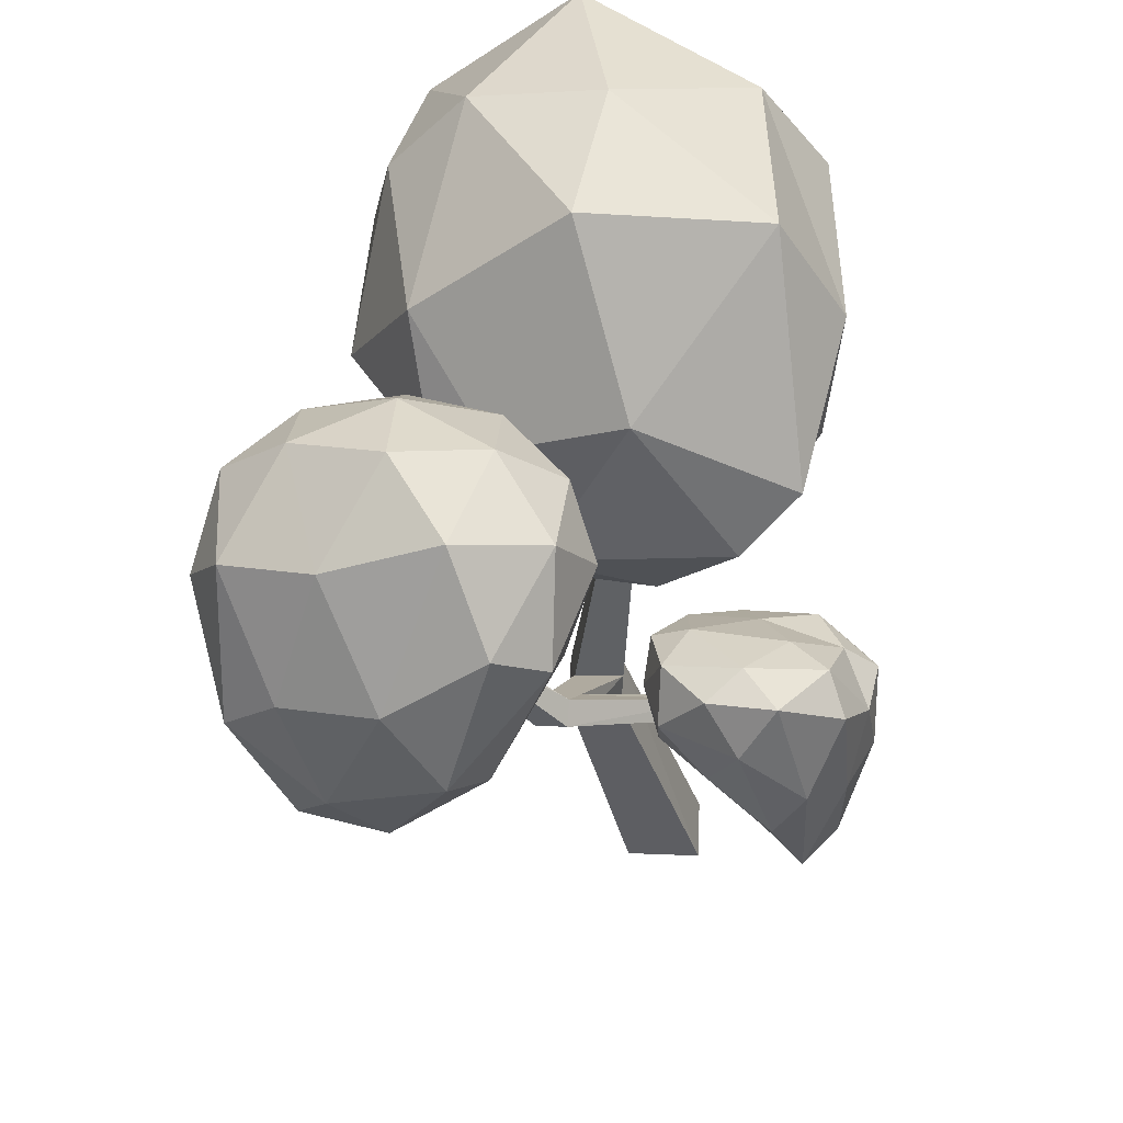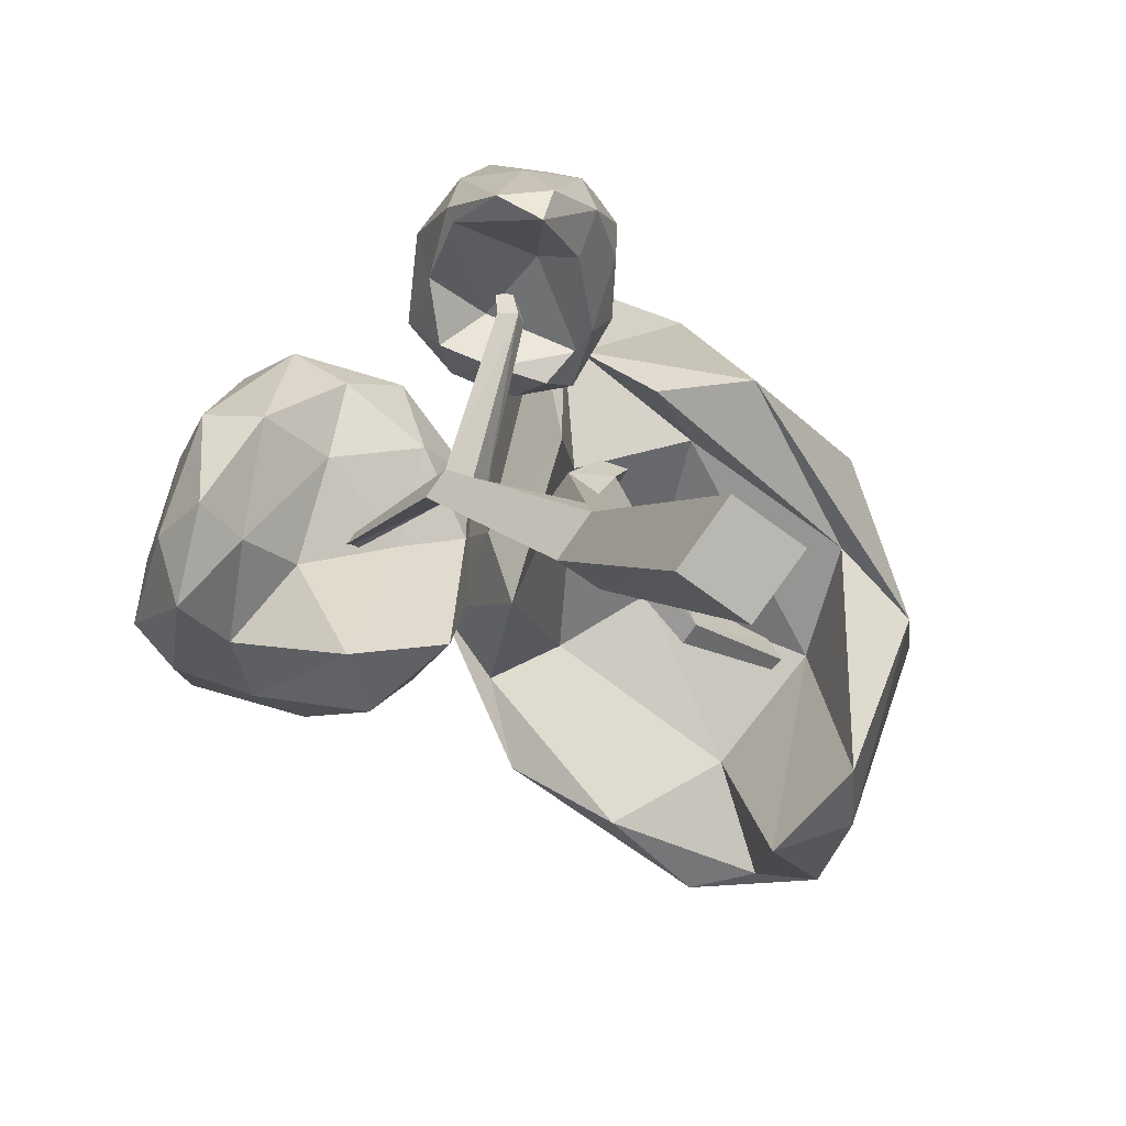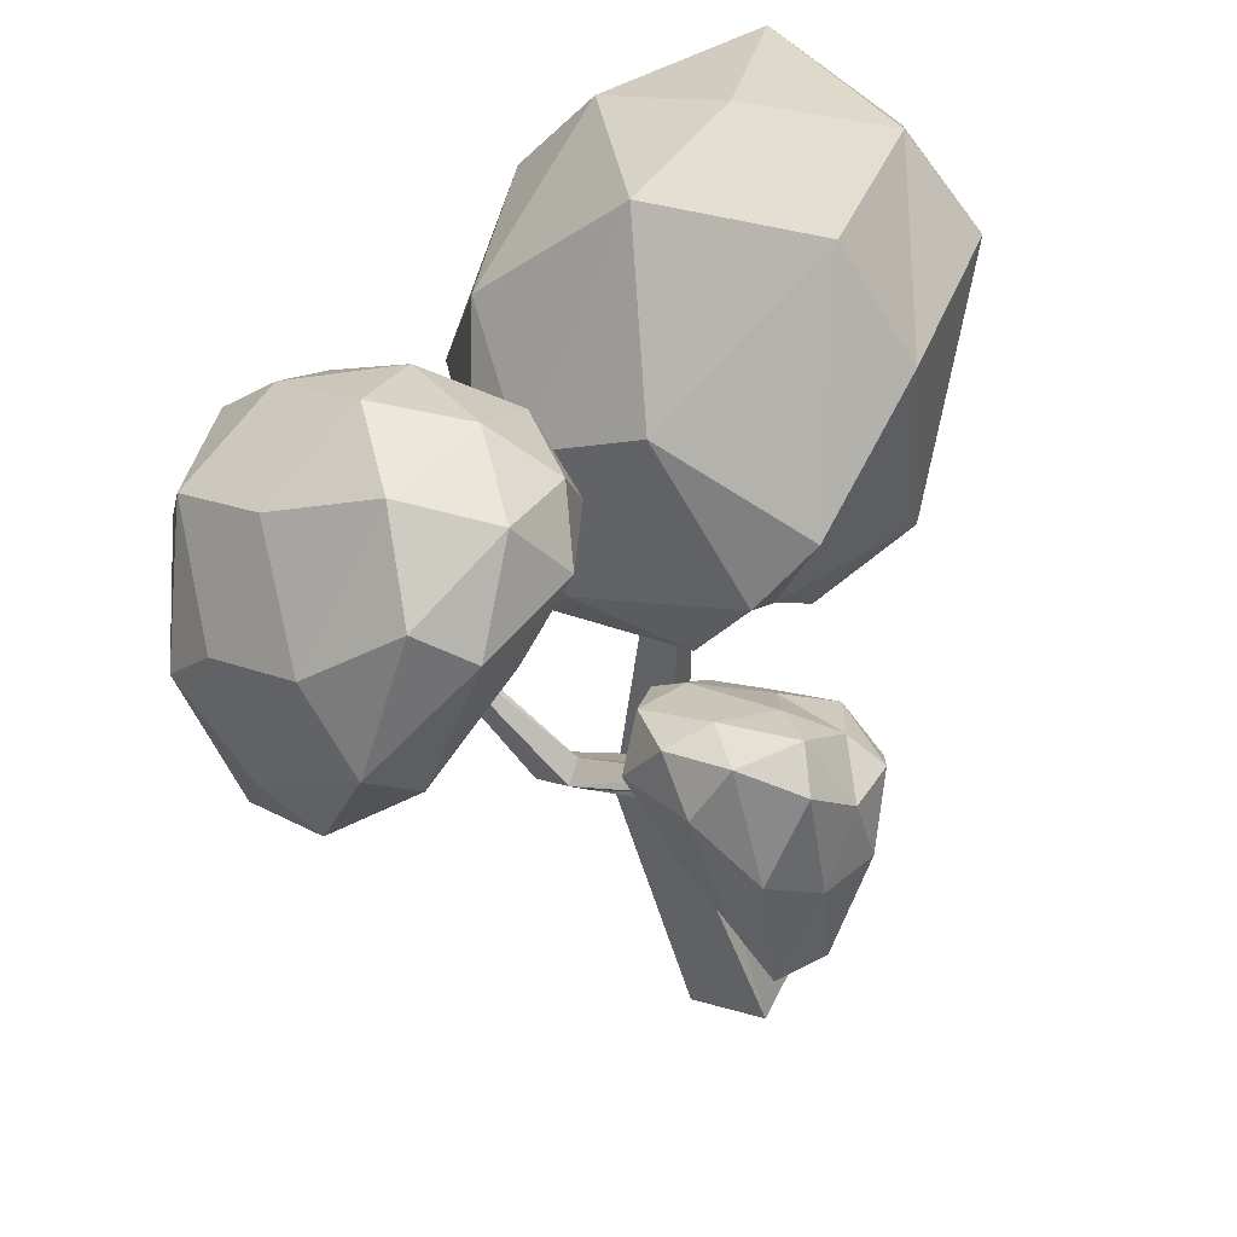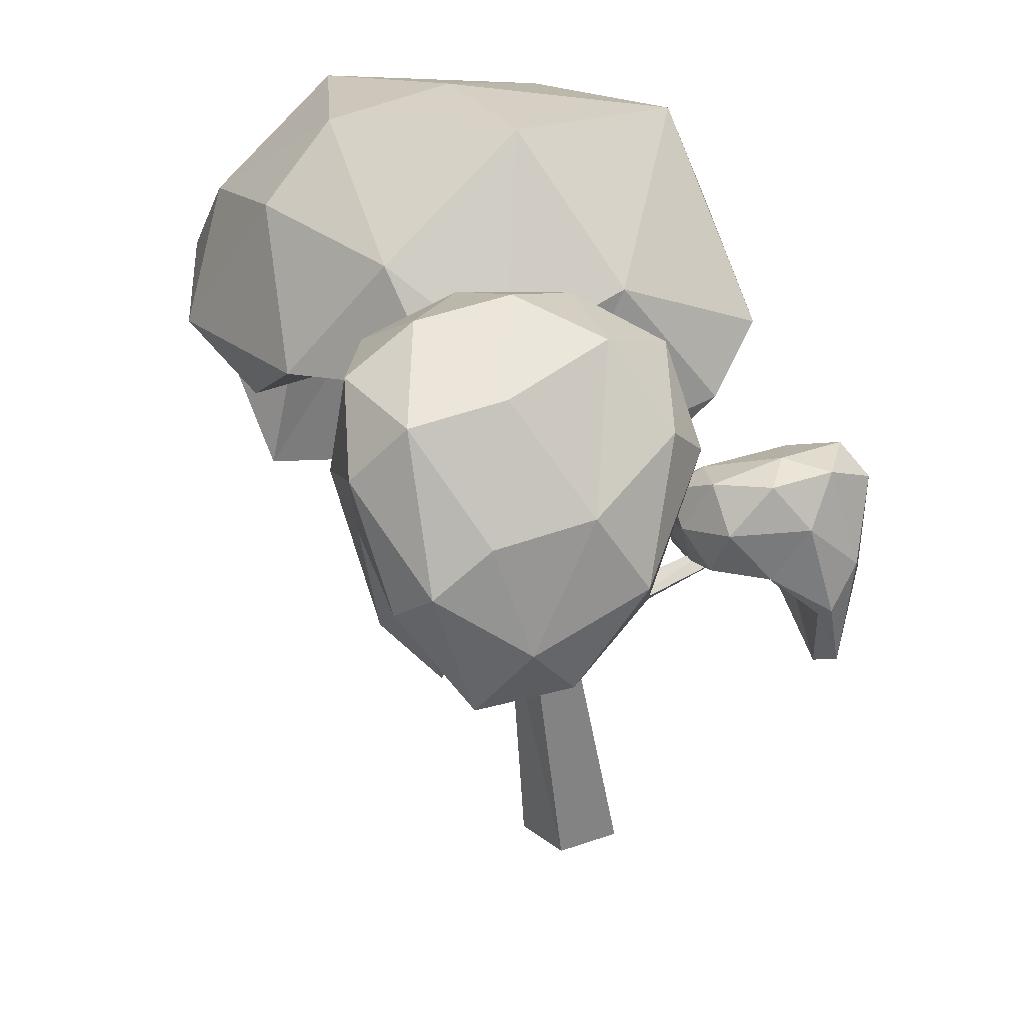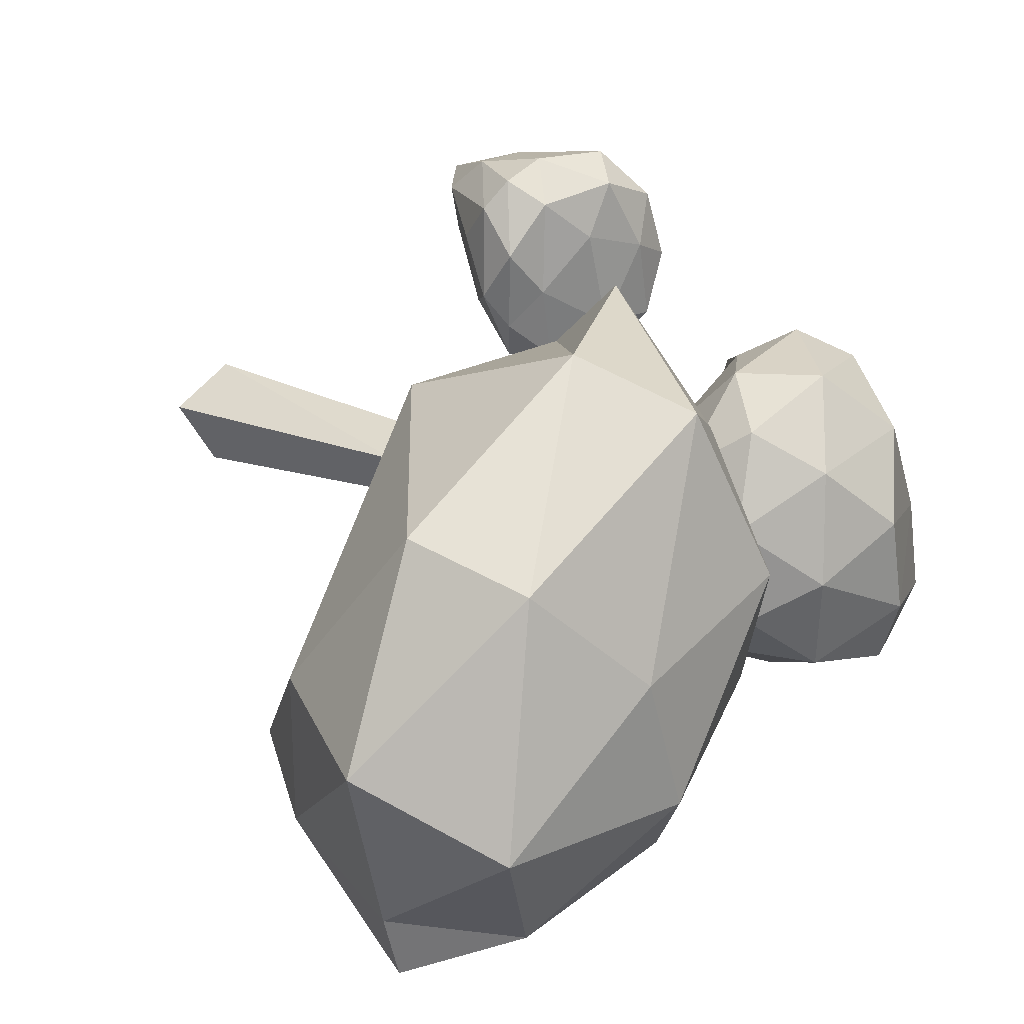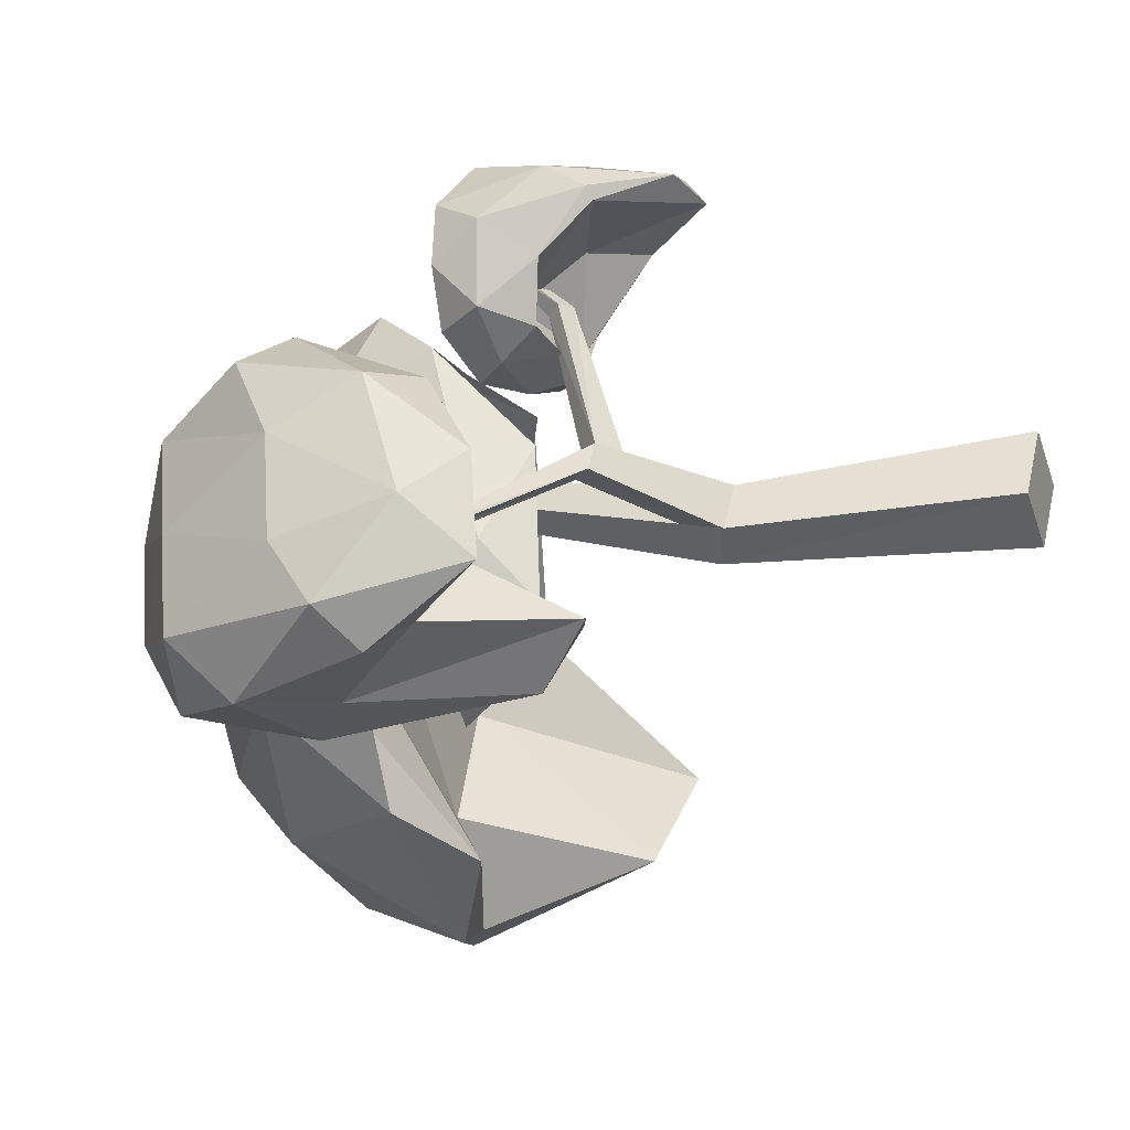
<metadata>
{"format":"obj","ext":"obj","renderer":"f3d","projection":"perspective","resolution":1024,"background":"white","views":[{"elev":42.4,"azim":-51.5,"up":"+Y"},{"elev":8.3,"azim":-5.6,"up":"+Z"},{"elev":34.5,"azim":-33.0,"up":"+Y"},{"elev":20.0,"azim":-88.4,"up":"+Y"},{"elev":10.5,"azim":144.2,"up":"+Z"},{"elev":-4.8,"azim":-67.7,"up":"+Z"}]}
</metadata>
<code>
o Cube_Cube.002
v -1.928 2.289 -0.3582
v -1.02 2.773 -0.2995
v -1.649 2.839 0.5372
v -2.414 1.867 0.02721
v -2.577 2.328 -0.9036
v -1.575 1.863 -1.06
v -1.2 3.489 0.2142
v -2.202 3.207 0.5348
v -2.722 2.748 -0.3863
v -2.194 3.489 -1.166
v -1.195 3.485 -0.8369
v -1.922 3.863 -0.3147
v -1.756 2.487 0.178
v -1.392 2.539 -0.3067
v -1.236 2.831 0.1883
v -1.165 1.81 -0.7072
v -1.692 1.594 -0.7124
v -2.205 2.032 -0.1875
v -2.087 2.244 0.4193
v -2.281 2.21 -0.7482
v -2.535 1.782 -0.4909
v -2.174 2.637 -1.114
v -0.9553 2.973 -0.5977
v -1.311 2.883 -1.09
v -1.337 3.186 0.4969
v -0.9718 3.186 -0.001496
v -2.406 2.425 0.4146
v -1.926 3.028 0.6853
v -2.785 2.496 -0.6901
v -2.636 2.133 -0.1812
v -1.897 2.883 -1.284
v -2.506 3.034 -1.126
v -1.071 3.542 -0.3109
v -1.662 3.542 0.4955
v -2.547 2.857 0.1353
v -2.608 3.35 -0.8176
v -1.655 3.538 -1.122
v -1.498 3.762 -0.003787
v -1.495 3.762 -0.6218
v -2.086 3.674 0.1846
v -2.447 3.457 -0.3169
v -2.082 3.762 -0.8154
v 0.04797 3.388 -0.713
v 0.959 1.976 -1.445
v -0.01789 2.547 0.5058
v -0.5406 2.341 0.2829
v -0.859 3.186 -1.145
v 0.64 3.15 -2.292
v 1.305 3.888 -0.01988
v -0.4032 3.305 1.044
v -1.072 3.271 -0.3817
v -0.2074 3.929 -1.797
v 1.184 3.464 -2.073
v 0.3357 4.543 -0.7544
v 0.2233 2.923 0.2033
v 0.9479 3.325 -1.075
v 1.116 3.178 -0.4371
v 0.5541 2.091 -1.899
v 0.4516 3.231 -1.662
v -0.4281 2.815 0.06918
v -0.4622 3.066 0.7546
v -0.4638 3.26 -0.981
v -0.8168 2.197 -0.5654
v -0.2187 2.785 -1.892
v 1.039 2.376 -1.834
v 1.044 3.392 -2.402
v 0.5541 2.807 0.5388
v 1.492 3.098 -0.8372
v -0.6091 2.909 0.8264
v -0.3925 2.798 0.7023
v -1.137 3.097 -0.7305
v -0.918 2.498 -0.2321
v 0.2576 3.095 -2.35
v -0.7482 3.068 -1.634
v 1.679 3.92 -1.143
v 0.2939 3.858 0.7843
v -0.8171 3.6 0.2879
v -0.9219 3.752 -1.053
v 0.5733 3.852 -2.176
v 0.9791 4.43 -0.2545
v 1.108 4.45 -1.545
v 0.00647 4.47 0.5384
v -0.5079 4.441 -0.3259
v 0.01676 4.386 -1.436
v -0.7011 1.989 1.245
v -0.288 2.097 1.232
v -0.6663 1.456 1.581
v -1.165 1.806 1.493
v -1.193 2.06 0.7916
v -0.6528 2.026 0.5964
v -0.3614 2.392 1.546
v -0.8963 2.532 1.699
v -1.29 2.593 1.125
v -0.9633 2.466 0.5553
v -0.4074 2.342 0.7389
v -0.7267 2.657 1.239
v -0.7323 1.317 1.443
v -0.5194 1.691 1.246
v -0.4216 1.761 1.48
v -0.4157 2.035 0.8617
v -0.4895 2.083 0.7525
v -1.138 1.777 1.419
v -0.9499 1.415 1.558
v -0.9427 2.265 0.939
v -1.247 2.027 1.135
v -0.9236 2.02 0.6826
v -0.2886 2.264 0.908
v -0.498 2.218 0.5662
v -0.4739 1.992 1.633
v -0.2576 2.312 1.396
v -1.084 2.069 1.632
v -0.775 1.934 1.675
v -1.34 2.318 0.8877
v -1.291 2.341 1.346
v -0.7987 2.259 0.5119
v -1.119 2.281 0.6306
v -0.3143 2.479 1.14
v -0.6087 2.345 1.66
v -1.144 2.639 1.461
v -1.198 2.578 0.7922
v -0.658 2.392 0.5655
v -0.5002 2.549 1.418
v -0.5332 2.488 0.9327
v -0.8178 2.71 1.534
v -1.054 2.691 1.185
v -0.8994 2.58 0.7504
v -0.04749 -0.2089 0.2916
v -0.5031 1.257 0.03121
v -0.2916 -0.2089 -0.04749
v -0.6731 1.257 -0.2049
v 0.2916 -0.2089 0.04749
v -0.279 1.348 -0.1301
v 0.04749 -0.2089 -0.2916
v -0.449 1.348 -0.3662
v -0.5029 2.386 0.09548
v -0.6089 2.386 -0.05179
v -0.4467 2.408 -0.169
v -0.3409 2.408 -0.02154
v -0.08225 3.25 0.1281
v -0.1476 3.25 0.03734
v -0.0668 3.199 -0.02084
v -0.001428 3.199 0.06996
v 0.01443 3.89 0.02077
v -0.01512 3.89 -0.02028
v 0.02577 3.886 -0.04972
v 0.05532 3.886 -0.008665
v -0.6593 1.498 -0.1721
v -0.503 1.503 0.04313
v -1.186 1.747 0.1908
v -1.286 1.747 0.05275
v -1.193 1.848 0.01109
v -1.1 1.849 0.1359
v -1.742 2.63 -0.3268
v -1.791 2.631 -0.3741
v -1.75 2.657 -0.4044
v -1.704 2.655 -0.362
v -1.614 3.105 -0.2802
v -1.64 3.105 -0.3163
v -1.607 3.11 -0.3334
v -1.583 3.11 -0.3008
v -0.2194 2.682 0.03767
v -0.3194 2.659 -0.09241
v -0.264 2.948 0.06833
v 0.1549 2.703 -0.879
v 0.2258 2.7 -0.7796
v 0.1694 2.839 -0.6382
v 0.1142 2.829 -0.7346
v 0.8106 3.375 -1.176
v 0.8527 3.373 -1.117
v 0.7934 3.402 -1.015
v 0.7627 3.401 -1.074
v 0.9386 3.924 -0.9599
v 0.9529 3.923 -0.9401
v 0.9327 3.933 -0.9054
v 0.9223 3.933 -0.9252
v -1.053 1.651 0.1596
v -0.9743 1.776 0.1163
v -0.8988 2.065 0.9553
v -0.8549 2.132 0.8976
v -0.7955 2.017 0.9511
v -0.7601 2.099 0.8965
v -0.899 2.421 1.24
v -0.8893 2.437 1.201
v -0.8483 2.421 1.245
v -0.8449 2.442 1.203
f 1 14 13
f 2 14 16
f 1 13 18
f 1 18 20
f 1 20 17
f 2 16 23
f 3 15 25
f 4 19 27
f 5 21 29
f 6 22 31
f 2 23 26
f 3 25 28
f 4 27 30
f 5 29 32
f 6 31 24
f 7 33 38
f 8 34 40
f 9 35 41
f 10 36 42
f 11 37 39
f 39 42 12
f 39 37 42
f 37 10 42
f 42 41 12
f 42 36 41
f 36 9 41
f 41 40 12
f 41 35 40
f 35 8 40
f 40 38 12
f 40 34 38
f 34 7 38
f 38 39 12
f 38 33 39
f 33 11 39
f 24 37 11
f 24 31 37
f 31 10 37
f 32 36 10
f 32 29 36
f 29 9 36
f 30 35 9
f 30 27 35
f 27 8 35
f 28 34 8
f 28 25 34
f 25 7 34
f 26 33 7
f 26 23 33
f 23 11 33
f 31 32 10
f 31 22 32
f 22 5 32
f 29 30 9
f 29 21 30
f 21 4 30
f 27 28 8
f 27 19 28
f 19 3 28
f 25 26 7
f 25 15 26
f 15 2 26
f 23 24 11
f 23 16 24
f 16 6 24
f 17 22 6
f 17 20 22
f 20 5 22
f 20 21 5
f 20 18 21
f 18 4 21
f 18 19 4
f 18 13 19
f 13 3 19
f 16 17 6
f 16 14 17
f 14 1 17
f 13 15 3
f 13 14 15
f 14 2 15
f 43 56 55
f 44 56 58
f 43 55 60
f 43 60 62
f 43 62 59
f 44 58 65
f 45 57 67
f 46 61 69
f 47 63 71
f 48 64 73
f 44 65 68
f 45 67 70
f 46 69 72
f 47 71 74
f 48 73 66
f 49 75 80
f 50 76 82
f 51 77 83
f 52 78 84
f 53 79 81
f 81 84 54
f 81 79 84
f 79 52 84
f 84 83 54
f 84 78 83
f 78 51 83
f 83 82 54
f 83 77 82
f 77 50 82
f 82 80 54
f 82 76 80
f 76 49 80
f 80 81 54
f 80 75 81
f 75 53 81
f 66 79 53
f 66 73 79
f 73 52 79
f 74 78 52
f 74 71 78
f 71 51 78
f 72 77 51
f 72 69 77
f 69 50 77
f 70 76 50
f 70 67 76
f 67 49 76
f 68 75 49
f 68 65 75
f 65 53 75
f 73 74 52
f 73 64 74
f 64 47 74
f 71 72 51
f 71 63 72
f 63 46 72
f 69 70 50
f 69 61 70
f 61 45 70
f 67 68 49
f 67 57 68
f 57 44 68
f 65 66 53
f 65 58 66
f 58 48 66
f 59 64 48
f 59 62 64
f 62 47 64
f 62 63 47
f 62 60 63
f 60 46 63
f 60 61 46
f 60 55 61
f 55 45 61
f 58 59 48
f 58 56 59
f 56 43 59
f 55 57 45
f 55 56 57
f 56 44 57
f 85 98 97
f 86 98 100
f 85 97 102
f 85 102 104
f 85 104 101
f 86 100 107
f 87 99 109
f 88 103 111
f 89 105 113
f 90 106 115
f 86 107 110
f 87 109 112
f 88 111 114
f 89 113 116
f 90 115 108
f 91 117 122
f 92 118 124
f 93 119 125
f 94 120 126
f 95 121 123
f 123 126 96
f 123 121 126
f 121 94 126
f 126 125 96
f 126 120 125
f 120 93 125
f 125 124 96
f 125 119 124
f 119 92 124
f 124 122 96
f 124 118 122
f 118 91 122
f 122 123 96
f 122 117 123
f 117 95 123
f 108 121 95
f 108 115 121
f 115 94 121
f 116 120 94
f 116 113 120
f 113 93 120
f 114 119 93
f 114 111 119
f 111 92 119
f 112 118 92
f 112 109 118
f 109 91 118
f 110 117 91
f 110 107 117
f 107 95 117
f 115 116 94
f 115 106 116
f 106 89 116
f 113 114 93
f 113 105 114
f 105 88 114
f 111 112 92
f 111 103 112
f 103 87 112
f 109 110 91
f 109 99 110
f 99 86 110
f 107 108 95
f 107 100 108
f 100 90 108
f 101 106 90
f 101 104 106
f 104 89 106
f 104 105 89
f 104 102 105
f 102 88 105
f 102 103 88
f 102 97 103
f 97 87 103
f 100 101 90
f 100 98 101
f 98 85 101
f 97 99 87
f 97 98 99
f 98 86 99
f 128 129 127
f 134 129 130
f 132 133 134
f 132 127 131
f 129 131 127
f 130 176 150
f 162 166 167
f 128 132 148
f 147 137 134
f 132 137 138
f 139 146 143
f 163 140 136
f 161 139 135
f 140 141 162
f 145 143 146
f 140 145 141
f 142 145 146
f 139 144 140
f 152 153 149
f 147 134 130
f 148 136 147
f 148 138 135
f 147 150 151
f 147 177 148
f 148 176 128
f 156 159 160
f 150 153 154
f 151 156 152
f 151 154 155
f 157 159 158
f 155 158 159
f 156 157 153
f 153 158 154
f 166 171 167
f 161 135 138
f 161 141 142
f 163 135 139
f 137 167 164
f 137 165 138
f 138 166 161
f 171 172 168
f 165 170 166
f 164 171 168
f 165 168 169
f 173 175 174
f 169 172 173
f 170 175 171
f 170 173 174
f 179 185 181
f 177 180 176
f 150 176 149
f 177 151 152
f 149 180 178
f 149 179 152
f 177 179 181
f 184 183 182
f 178 183 179
f 181 184 180
f 178 184 182
f 128 130 129
f 134 133 129
f 132 131 133
f 132 128 127
f 129 133 131
f 130 128 176
f 162 161 166
f 147 136 137
f 132 134 137
f 139 142 146
f 163 139 140
f 161 142 139
f 162 137 136
f 136 140 162
f 145 144 143
f 140 144 145
f 142 141 145
f 139 143 144
f 152 156 153
f 148 135 136
f 148 132 138
f 147 130 150
f 147 151 177
f 148 177 176
f 156 155 159
f 150 149 153
f 151 155 156
f 151 150 154
f 157 160 159
f 155 154 158
f 156 160 157
f 153 157 158
f 166 170 171
f 161 162 141
f 163 136 135
f 137 162 167
f 137 164 165
f 138 165 166
f 171 175 172
f 165 169 170
f 164 167 171
f 165 164 168
f 173 172 175
f 169 168 172
f 170 174 175
f 170 169 173
f 179 183 185
f 177 181 180
f 149 176 180
f 149 178 179
f 177 152 179
f 184 185 183
f 178 182 183
f 181 185 184
f 178 180 184

</code>
